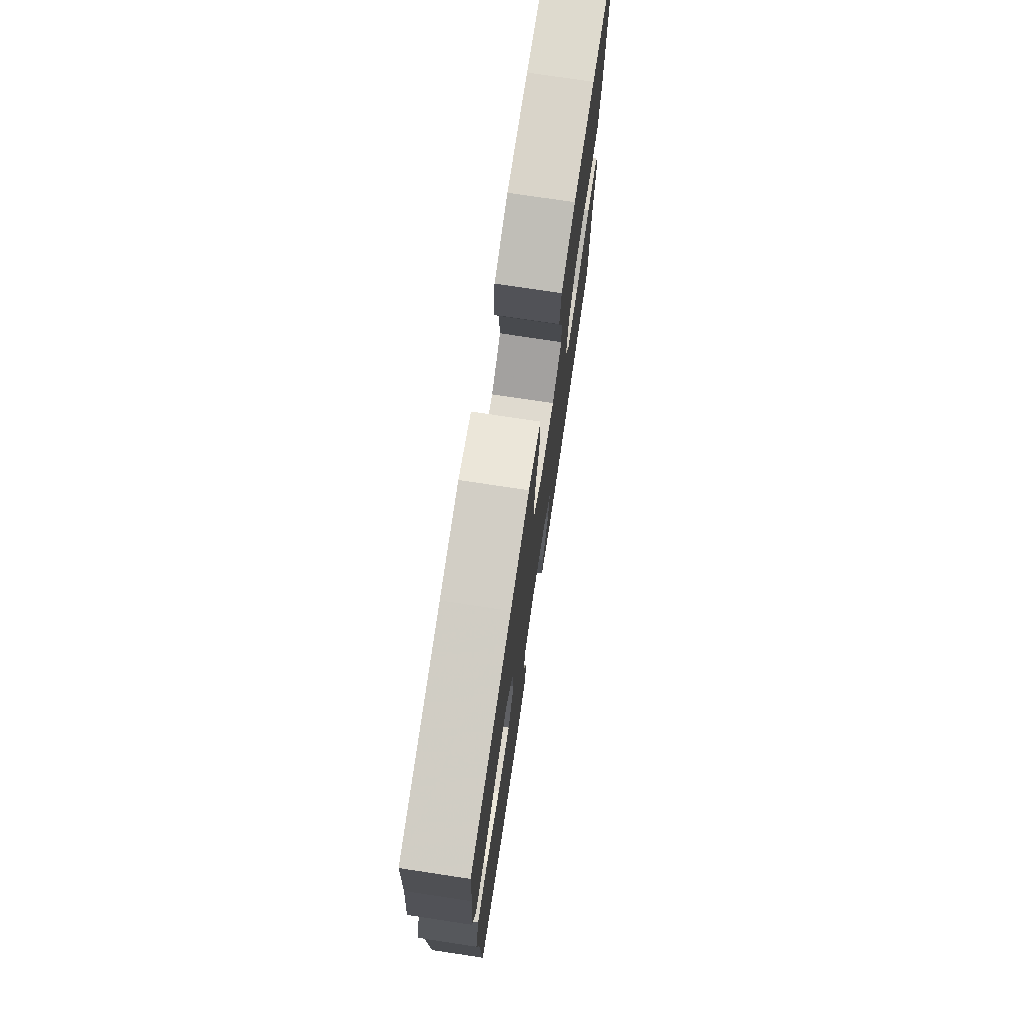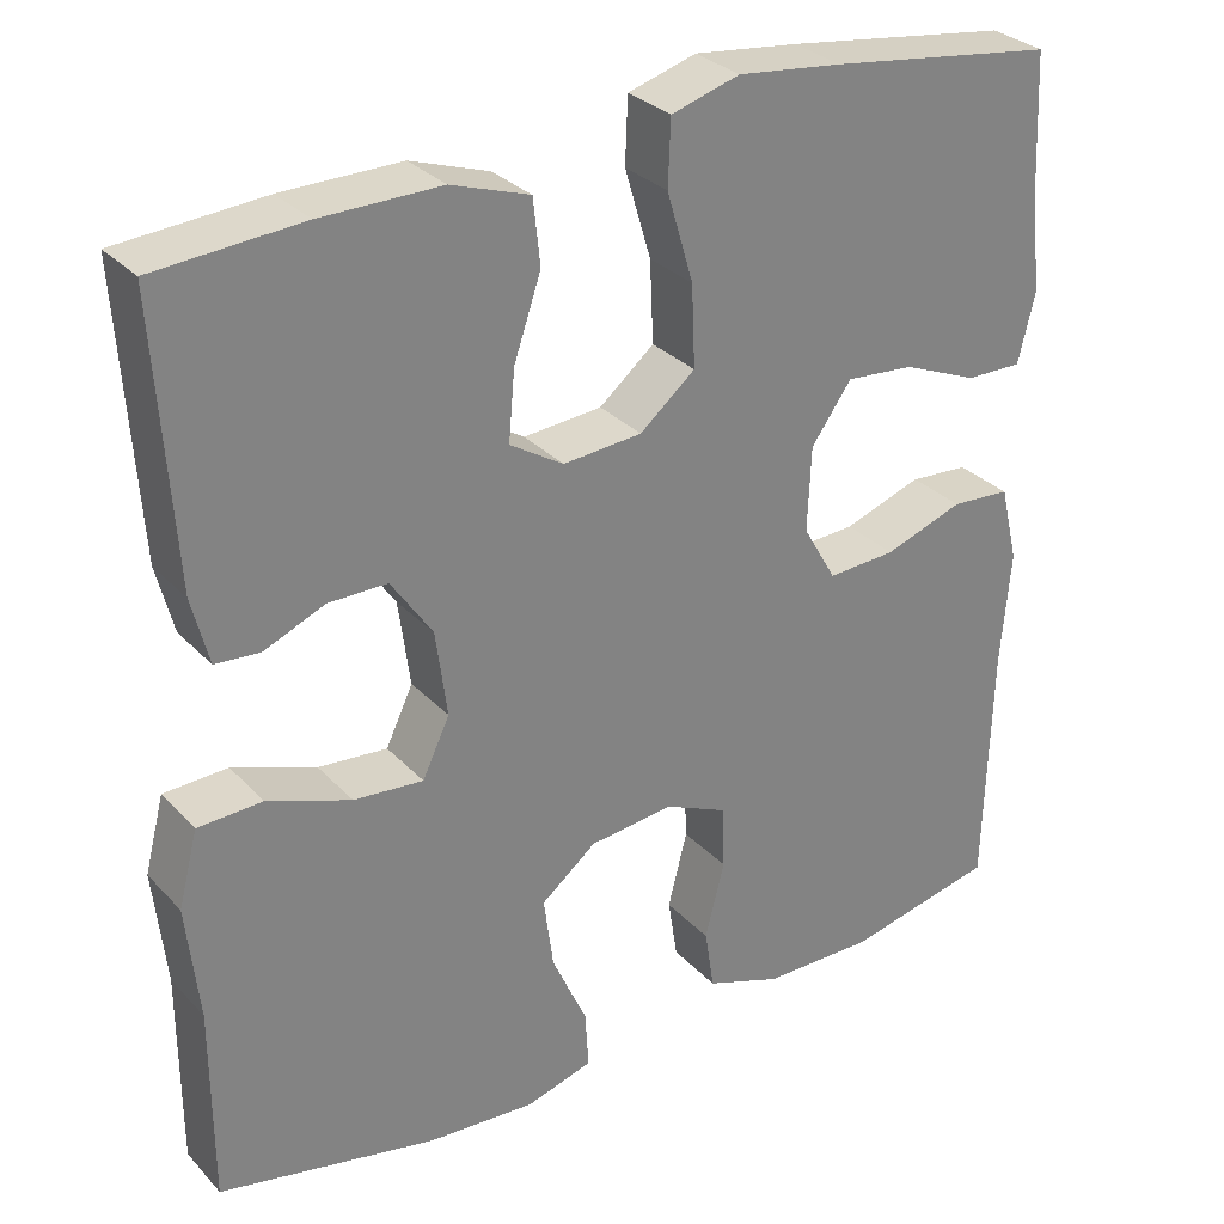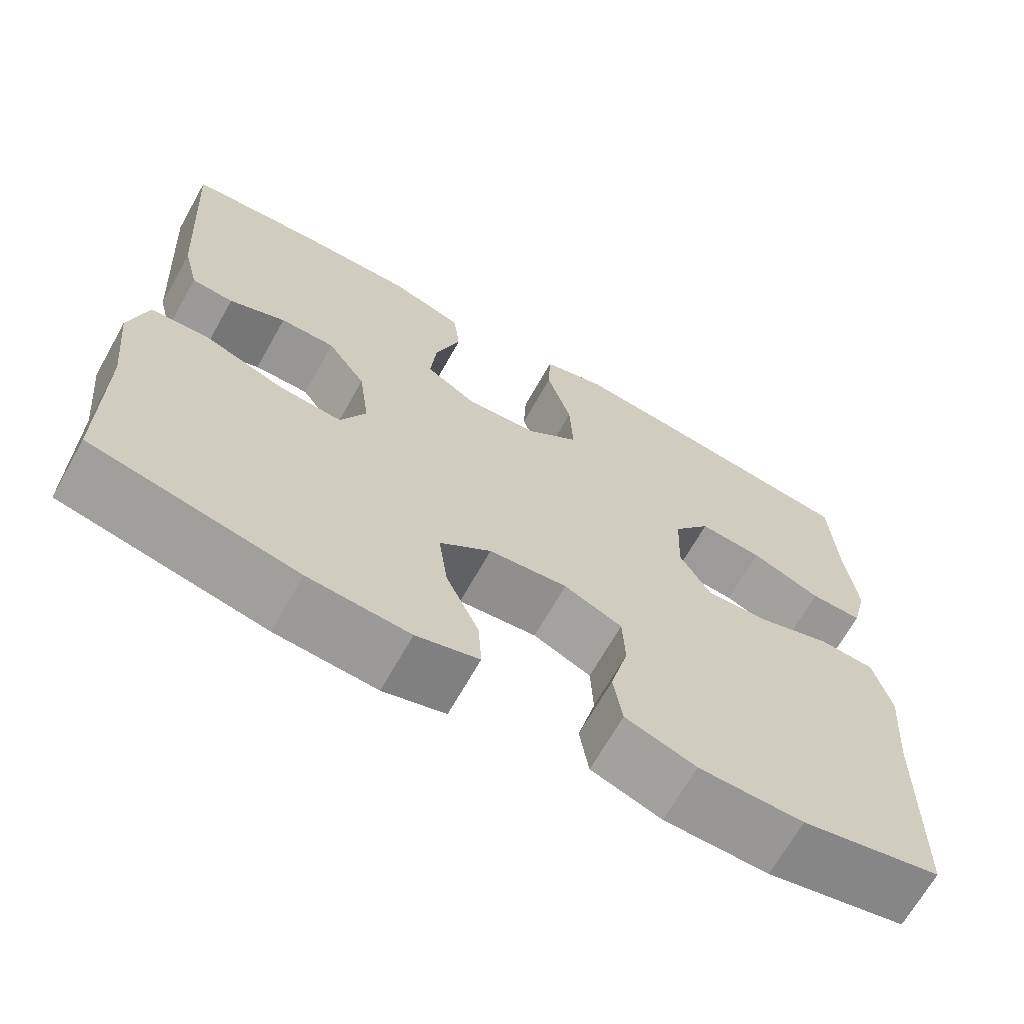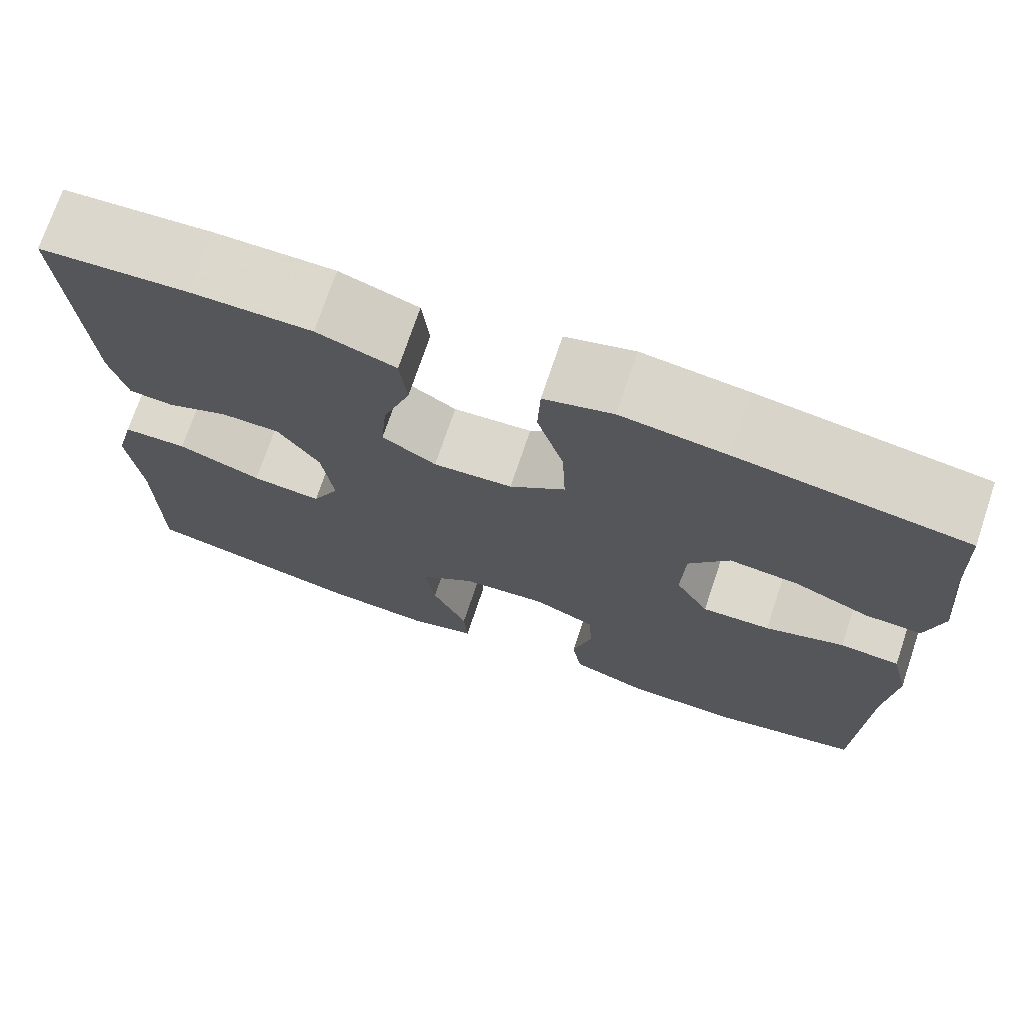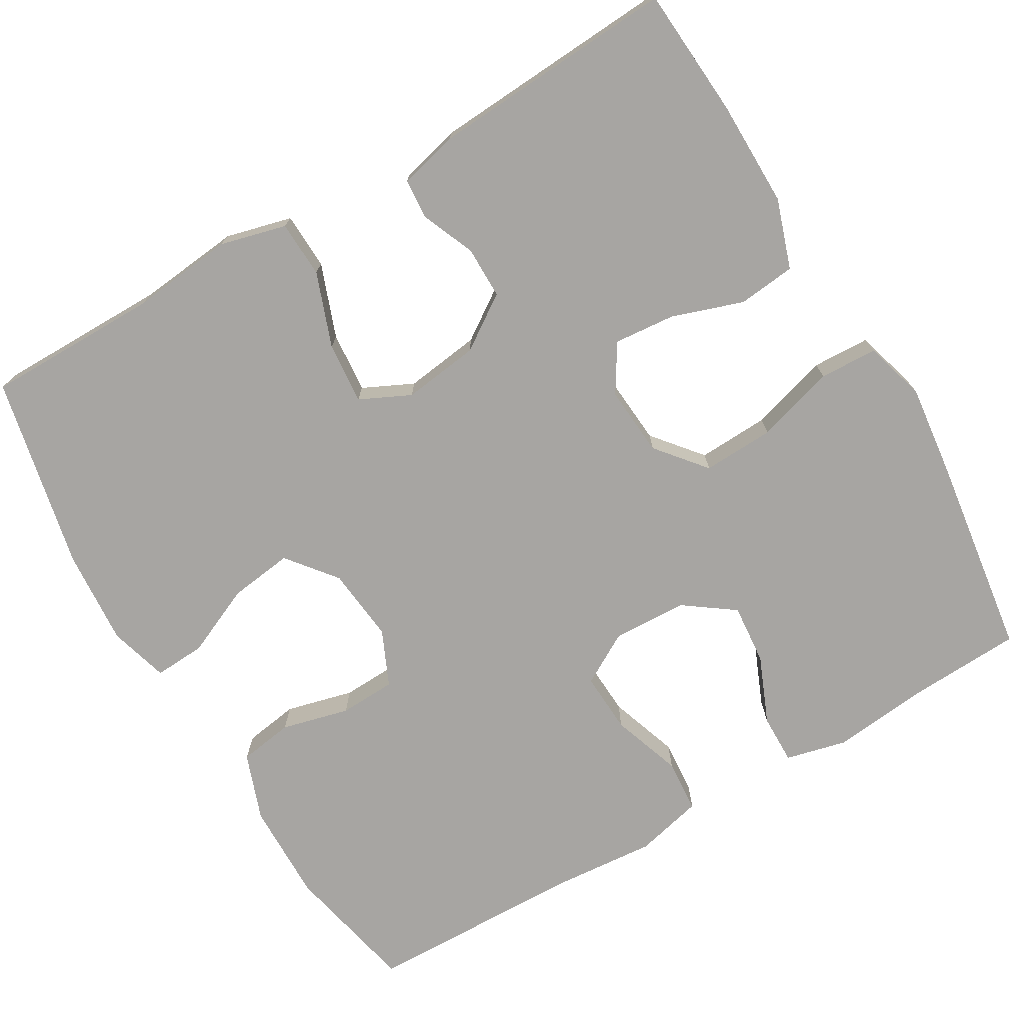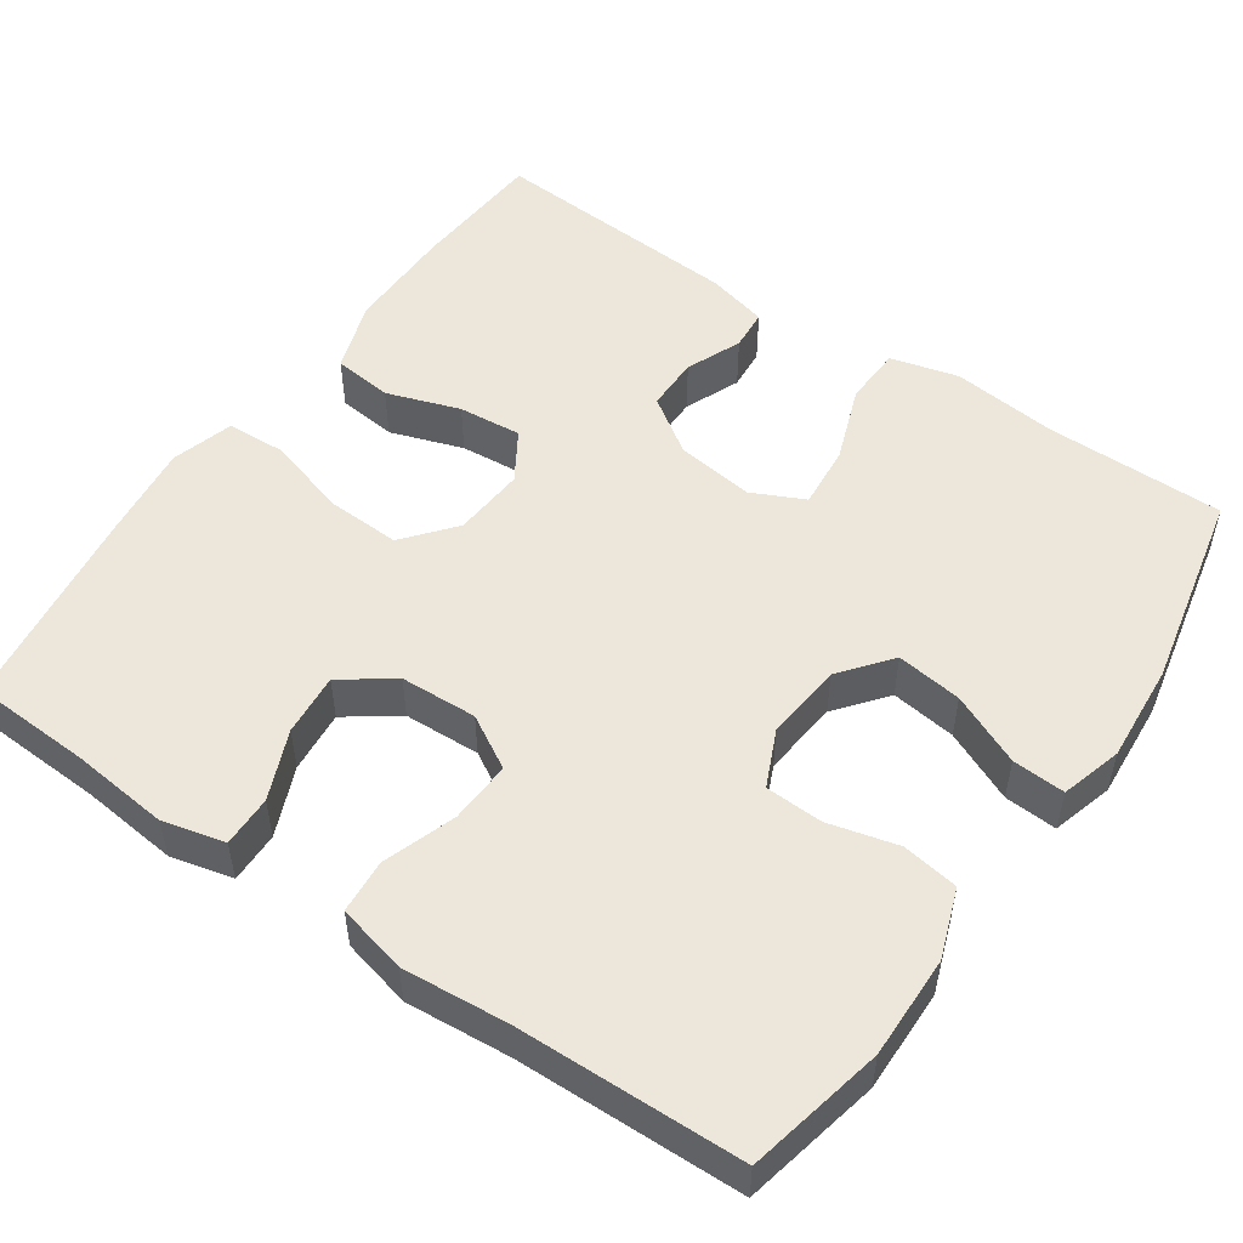
<metadata>
{"format":"obj","ext":"obj","renderer":"f3d","projection":"perspective","resolution":1024,"background":"white","views":[{"elev":75.3,"azim":98.6,"up":"+Z"},{"elev":30.2,"azim":-34.4,"up":"+Z"},{"elev":-67.9,"azim":-29.4,"up":"+Z"},{"elev":72.8,"azim":18.6,"up":"+Z"},{"elev":-73.9,"azim":-59.6,"up":"+Y"},{"elev":52.1,"azim":124.5,"up":"+Y"}]}
</metadata>
<code>
v -0.5 0.07 0.5
v -0.333 0.07 0.512
v -0.197 0.07 0.513
v -0.108 0.07 0.483
v -0.1 0.07 0.409
v -0.131 0.07 0.318
v -0.138 0.07 0.239
v -0.077 0.07 0.201
v 0.013 0.07 0.208
v 0.076 0.07 0.26
v 0.072 0.07 0.352
v 0.042 0.07 0.453
v 0.045 0.07 0.527
v 0.123 0.07 0.55
v 0.242 0.07 0.536
v 0.5 0.07 0.5
v 0.507 0.07 0.353
v 0.52 0.07 0.23
v 0.501 0.07 0.152
v 0.437 0.07 0.153
v 0.351 0.07 0.189
v 0.273 0.07 0.196
v 0.227 0.07 0.132
v 0.223 0.07 0.036
v 0.261 0.07 -0.03
v 0.339 0.07 -0.026
v 0.429 0.07 0.005
v 0.497 0.07 0
v 0.518 0.07 -0.087
v 0.507 0.07 -0.219
v 0.5 0.07 -0.5
v 0.329 0.07 -0.537
v 0.201 0.07 -0.535
v 0.115 0.07 -0.504
v 0.104 0.07 -0.434
v 0.126 0.07 -0.347
v 0.123 0.07 -0.275
v 0.052 0.07 -0.243
v -0.044 0.07 -0.253
v -0.107 0.07 -0.303
v -0.096 0.07 -0.385
v -0.056 0.07 -0.474
v -0.052 0.07 -0.54
v -0.128 0.07 -0.562
v -0.251 0.07 -0.553
v -0.5 0.07 -0.5
v -0.5 0.07 -0.277
v -0.514 0.07 -0.145
v -0.492 0.07 -0.06
v -0.419 0.07 -0.057
v -0.324 0.07 -0.092
v -0.245 0.07 -0.099
v -0.214 0.07 -0.034
v -0.227 0.07 0.064
v -0.274 0.07 0.133
v -0.341 0.07 0.133
v -0.41 0.07 0.104
v -0.461 0.07 0.108
v -0.48 0.07 0.184
v -0.5 0 0.5
v -0.333 0 0.512
v -0.197 0 0.513
v -0.108 0 0.483
v -0.1 0 0.409
v -0.131 0 0.318
v -0.138 0 0.239
v -0.077 0 0.201
v 0.013 0 0.208
v 0.076 0 0.26
v 0.072 0 0.352
v 0.042 0 0.453
v 0.045 0 0.527
v 0.123 0 0.55
v 0.242 0 0.536
v 0.5 0 0.5
v 0.507 0 0.353
v 0.52 0 0.23
v 0.501 0 0.152
v 0.437 0 0.153
v 0.351 0 0.189
v 0.273 0 0.196
v 0.227 0 0.132
v 0.223 0 0.036
v 0.261 0 -0.03
v 0.339 0 -0.026
v 0.429 0 0.005
v 0.497 0 0
v 0.518 0 -0.087
v 0.507 0 -0.219
v 0.5 0 -0.5
v 0.329 0 -0.537
v 0.201 0 -0.535
v 0.115 0 -0.504
v 0.104 0 -0.434
v 0.126 0 -0.347
v 0.123 0 -0.275
v 0.052 0 -0.243
v -0.044 0 -0.253
v -0.107 0 -0.303
v -0.096 0 -0.385
v -0.056 0 -0.474
v -0.052 0 -0.54
v -0.128 0 -0.562
v -0.251 0 -0.553
v -0.5 0 -0.5
v -0.5 0 -0.277
v -0.514 0 -0.145
v -0.492 0 -0.06
v -0.419 0 -0.057
v -0.324 0 -0.092
v -0.245 0 -0.099
v -0.214 0 -0.034
v -0.227 0 0.064
v -0.274 0 0.133
v -0.341 0 0.133
v -0.41 0 0.104
v -0.461 0 0.108
v -0.48 0 0.184
f 56 57 58 59
f 55 56 59 1
f 54 55 1 2
f 48 49 50 51
f 47 48 51 52
f 46 47 52
f 45 46 52
f 44 45 52 53
f 41 42 43 44
f 40 41 44 53
f 33 34 35 36
f 33 36 37
f 30 31 32 33
f 30 33 37
f 29 30 37 38
f 26 27 28 29
f 25 26 29 38
f 18 19 20 21
f 17 18 21 22
f 16 17 22
f 15 16 22
f 14 15 22 23
f 11 12 13 14
f 10 11 14 23
f 3 4 5 6
f 54 2 3 6
f 54 6 7
f 39 40 53 54
f 39 54 7 8
f 24 25 38 39
f 24 39 8 9
f 9 10 23 24
f 118 117 116 115
f 60 118 115 114
f 61 60 114 113
f 110 109 108 107
f 111 110 107 106
f 111 106 105
f 111 105 104
f 112 111 104 103
f 103 102 101 100
f 112 103 100 99
f 95 94 93 92
f 96 95 92
f 92 91 90 89
f 96 92 89
f 97 96 89 88
f 88 87 86 85
f 97 88 85 84
f 80 79 78 77
f 81 80 77 76
f 81 76 75
f 81 75 74
f 82 81 74 73
f 73 72 71 70
f 82 73 70 69
f 65 64 63 62
f 65 62 61 113
f 66 65 113
f 113 112 99 98
f 67 66 113 98
f 98 97 84 83
f 68 67 98 83
f 83 82 69 68
f 1 60 61 2
f 2 61 62 3
f 3 62 63 4
f 4 63 64 5
f 5 64 65 6
f 6 65 66 7
f 7 66 67 8
f 8 67 68 9
f 9 68 69 10
f 10 69 70 11
f 11 70 71 12
f 12 71 72 13
f 13 72 73 14
f 14 73 74 15
f 15 74 75 16
f 16 75 76 17
f 17 76 77 18
f 18 77 78 19
f 19 78 79 20
f 20 79 80 21
f 21 80 81 22
f 22 81 82 23
f 23 82 83 24
f 24 83 84 25
f 25 84 85 26
f 26 85 86 27
f 27 86 87 28
f 28 87 88 29
f 29 88 89 30
f 30 89 90 31
f 31 90 91 32
f 32 91 92 33
f 33 92 93 34
f 34 93 94 35
f 35 94 95 36
f 36 95 96 37
f 37 96 97 38
f 38 97 98 39
f 39 98 99 40
f 40 99 100 41
f 41 100 101 42
f 42 101 102 43
f 43 102 103 44
f 44 103 104 45
f 45 104 105 46
f 46 105 106 47
f 47 106 107 48
f 48 107 108 49
f 49 108 109 50
f 50 109 110 51
f 51 110 111 52
f 52 111 112 53
f 53 112 113 54
f 54 113 114 55
f 55 114 115 56
f 56 115 116 57
f 57 116 117 58
f 58 117 118 59
f 59 118 60 1

</code>
